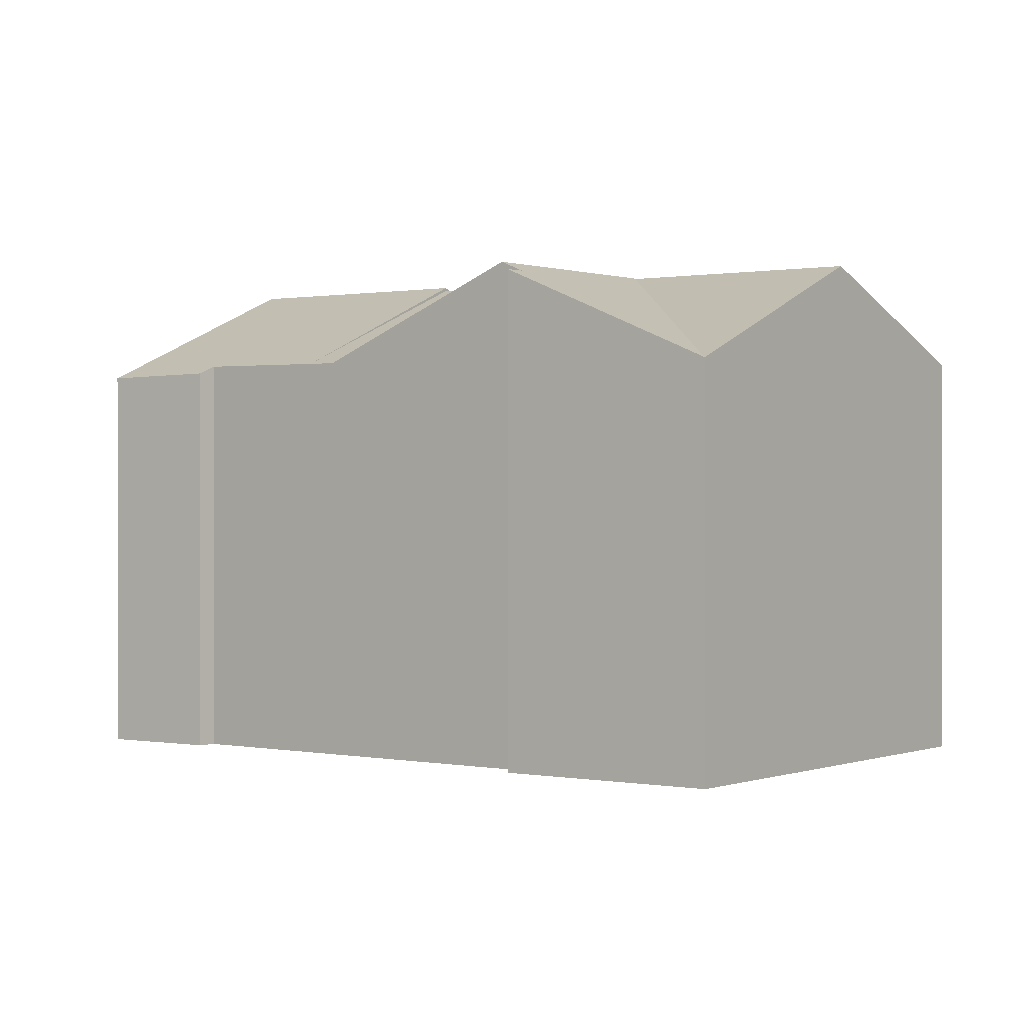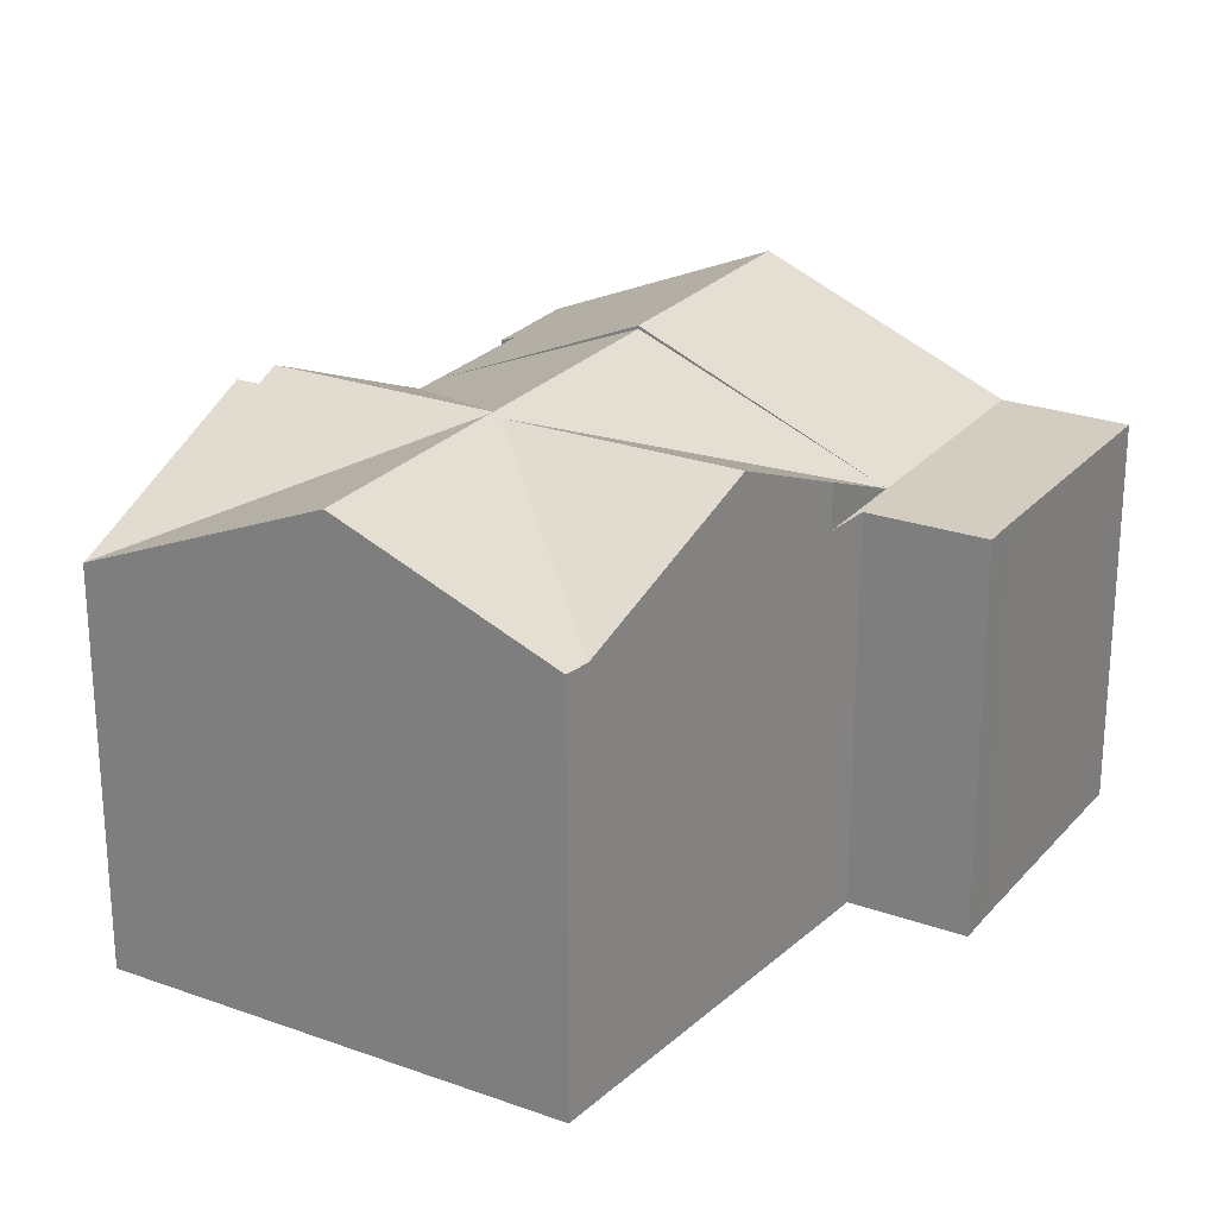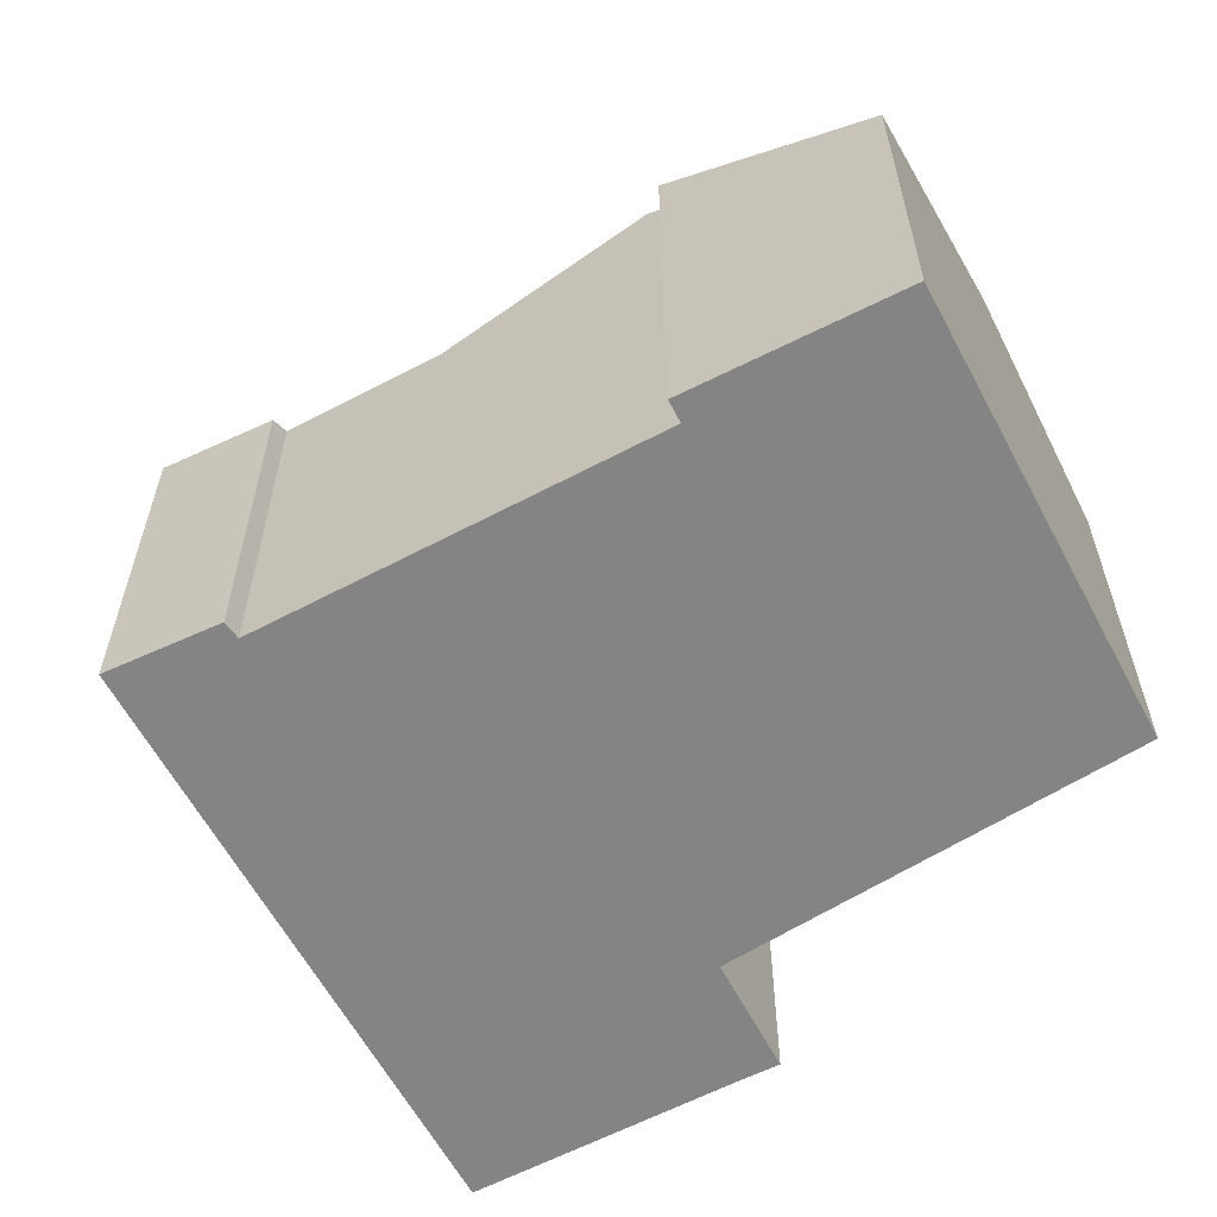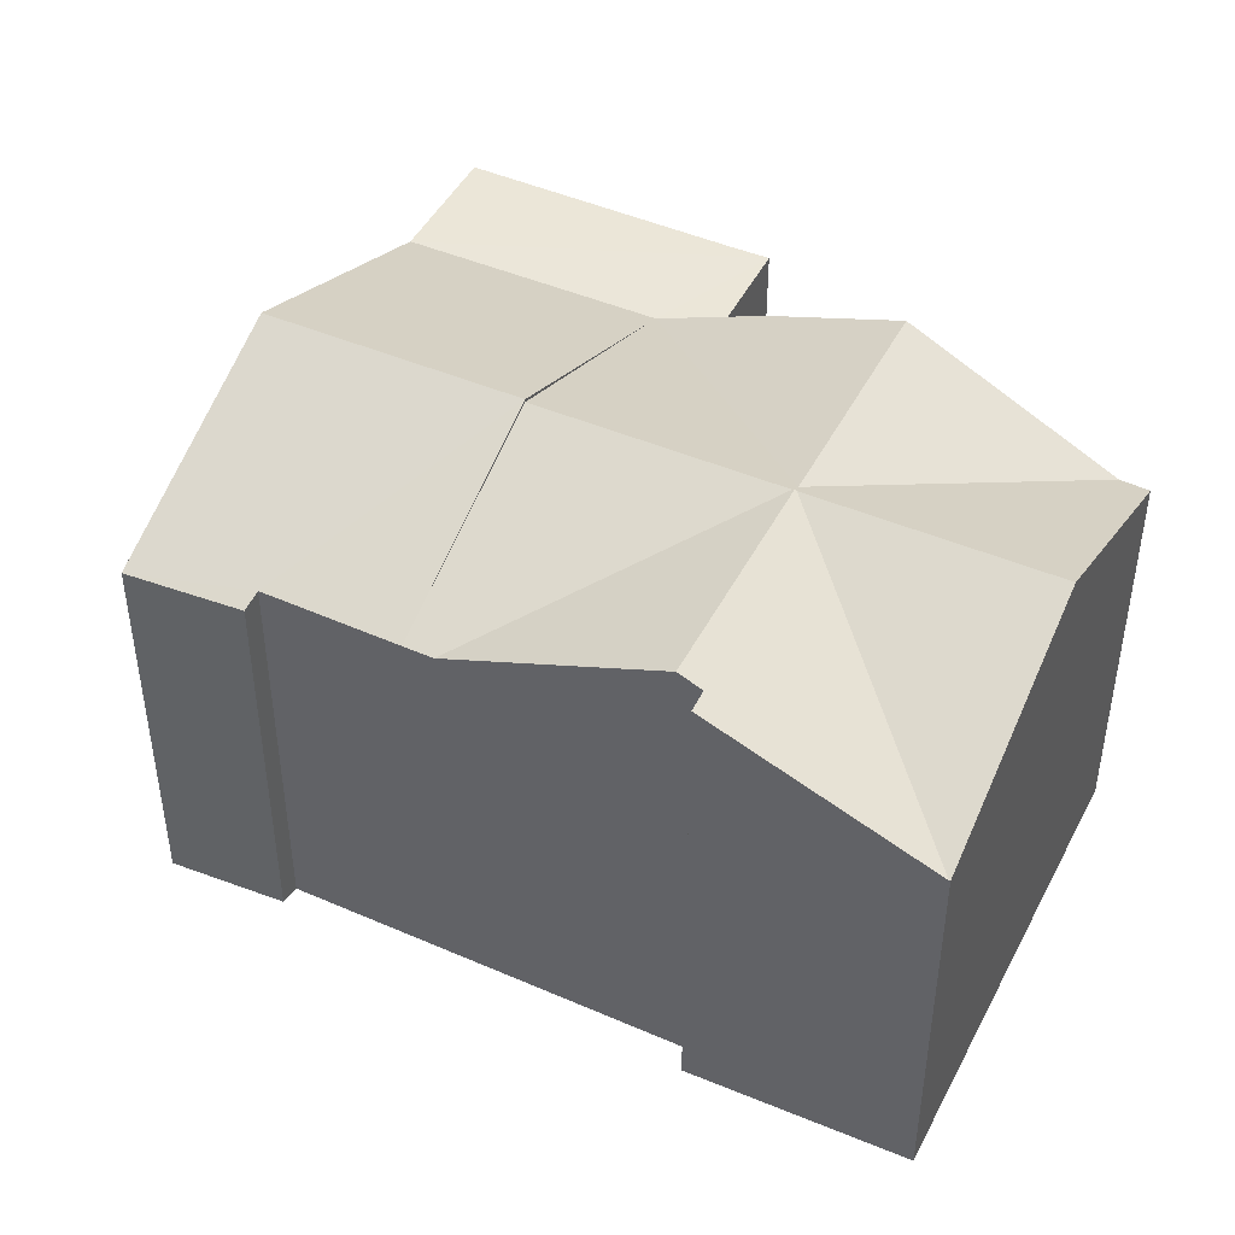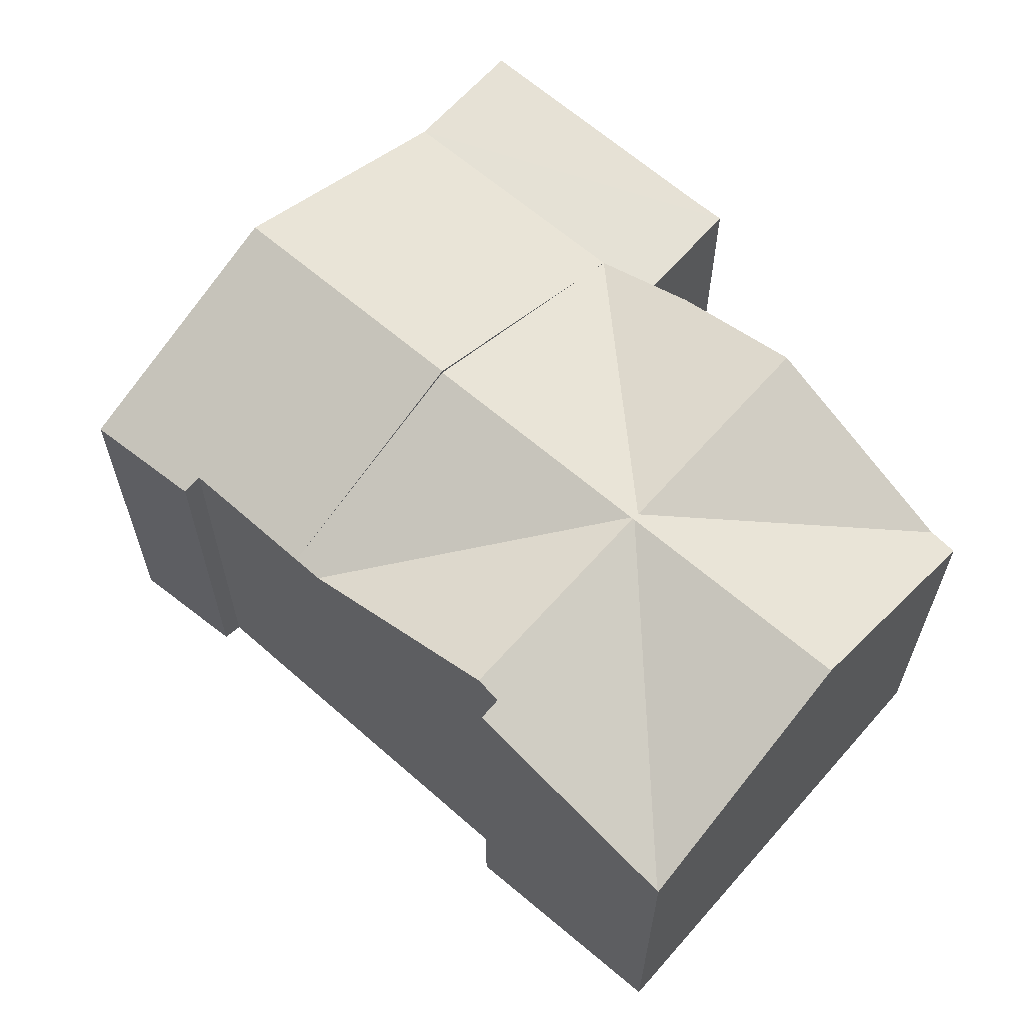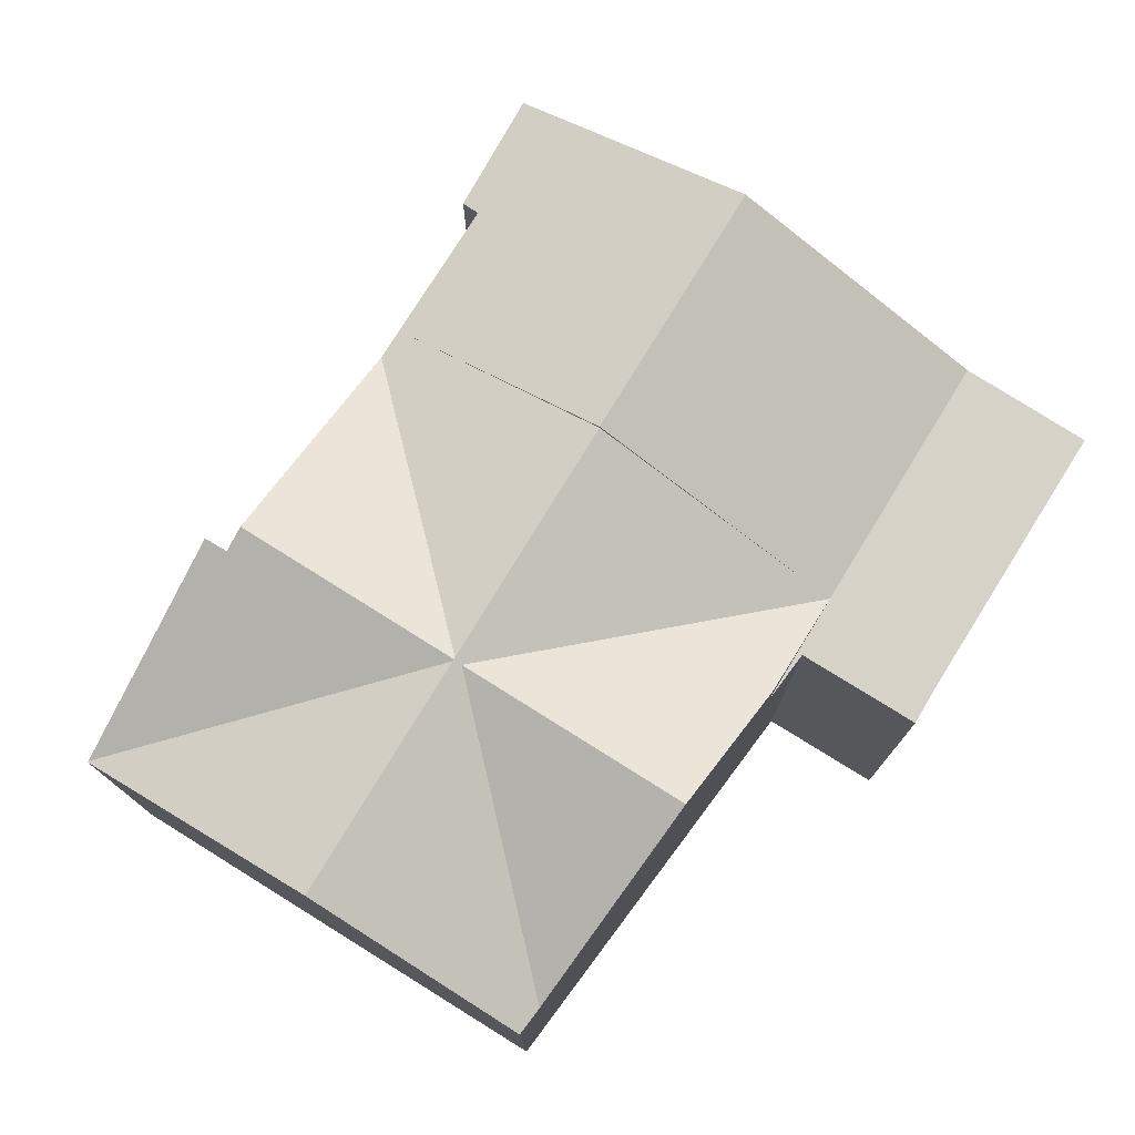
<metadata>
{"format":"obj","ext":"obj","renderer":"f3d","projection":"perspective","resolution":1024,"background":"white","views":[{"elev":0.4,"azim":163.9,"up":"+Y"},{"elev":24.5,"azim":-112.4,"up":"+Y"},{"elev":-61.4,"azim":154.9,"up":"+Y"},{"elev":46.6,"azim":153.1,"up":"+Y"},{"elev":64.9,"azim":168.2,"up":"+Y"},{"elev":77.7,"azim":-111.1,"up":"+Y"}]}
</metadata>
<code>
v  11.34 11.82 6.203
v  17.58 9.624 5.688
v  15.61 9.588 3.039
v  19.79 9.387 7.631
v  17.98 9.436 5.472
v  15.1 11.82 11.11
v  10.21 9.287 14.72
v  6.451 9.28 9.819
v  5.499 9.28 8.769
v  4.842 9.28 7.721
v  3.197 9.28 10.51
v  3.77 9.28 11.24
v  7.753 9.28 16.54
v  19.79 -4.673e-16 7.631
v  7.753 -1.013e-15 16.54
v  10.21 -9.014e-16 14.72
v  15.1 -6.8e-16 11.11
v  17.98 -3.351e-16 5.472
v  17.58 -3.483e-16 5.688
v  15.61 -1.861e-16 3.039
v  6.451 -6.012e-16 9.819
v  4.842 -4.728e-16 7.721
v  11.34 -3.798e-16 6.203
v  5.499 -5.369e-16 8.769
v  3.197 -6.437e-16 10.51
v  3.77 -6.882e-16 11.24
v  7.721 11.76 1.489
v  15.18 9.583 2.456
v  12.06 11.76 -1.751
v  7.75 11.74 1.528
v  8.928 9.334 -6.703
v  11.71 11.52 -2.213
v  12.15 11.52 -2.554
v  7.691 11.74 1.451
v  8.91 9.334 -6.726
v  4.166 11.74 -3.145
v  0 9.627 5.895e-16
v  0.373 9.6 0.595
v  7.562 11.66 1.608
v  7.721 11.74 1.489
v  11.34 11.74 6.203
v  3.1 11.66 4.943
v  4.842 10.34 7.721
v  15.18 -1.504e-16 2.456
v  12.06 1.072e-16 -1.751
v  11.71 1.355e-16 -2.213
v  12.15 1.564e-16 -2.554
v  8.91 4.118e-16 -6.726
v  8.928 4.104e-16 -6.703
v  0 0 0
v  4.166 1.926e-16 -3.145
v  0.373 -3.643e-17 0.595
v  3.1 -3.027e-16 4.943
g defaultobject
f 1 2 3
f 2 4 5
f 4 2 1
f 4 1 6
f 7 1 8
f 1 7 6
f 9 8 10
f 8 9 11
f 8 11 7
f 7 11 12
f 7 12 13
f 7 4 6
f 4 7 14
f 14 7 13
f 14 13 15
f 14 15 16
f 14 16 17
f 4 18 5
f 18 4 14
f 19 3 2
f 3 19 20
f 21 10 8
f 10 21 22
f 5 19 2
f 19 5 18
f 20 1 3
f 1 20 8
f 8 20 21
f 21 20 23
f 24 11 9
f 11 24 25
f 26 13 12
f 13 26 15
f 22 9 10
f 9 22 24
f 25 12 11
f 12 25 26
f 21 24 22
f 24 26 25
f 26 24 15
f 15 24 16
f 16 24 21
f 16 21 23
f 16 23 17
f 17 23 20
f 17 20 19
f 17 19 14
f 14 19 18
f 27 28 29
f 28 27 30
f 31 32 33
f 32 31 34
f 32 34 29
f 29 34 27
f 35 34 31
f 34 35 36
f 37 34 36
f 34 37 38
f 34 38 39
f 34 39 40
f 40 39 30
f 30 39 8
f 30 8 41
f 39 38 42
f 43 39 42
f 39 43 8
f 3 30 41
f 30 3 28
f 20 28 3
f 28 20 29
f 29 20 32
f 32 20 44
f 32 44 45
f 32 45 46
f 47 31 33
f 31 47 35
f 35 47 48
f 48 47 49
f 46 33 32
f 33 46 47
f 41 20 3
f 20 41 8
f 20 8 23
f 23 8 21
f 48 36 35
f 36 48 37
f 37 48 50
f 50 48 51
f 50 38 37
f 38 50 42
f 42 50 43
f 43 50 52
f 43 52 53
f 43 53 22
f 22 8 43
f 8 22 21
f 22 23 21
f 23 22 53
f 23 53 52
f 23 52 20
f 20 52 50
f 20 50 51
f 20 51 44
f 44 51 45
f 45 51 46
f 46 51 48
f 46 48 47
f 47 48 49

</code>
